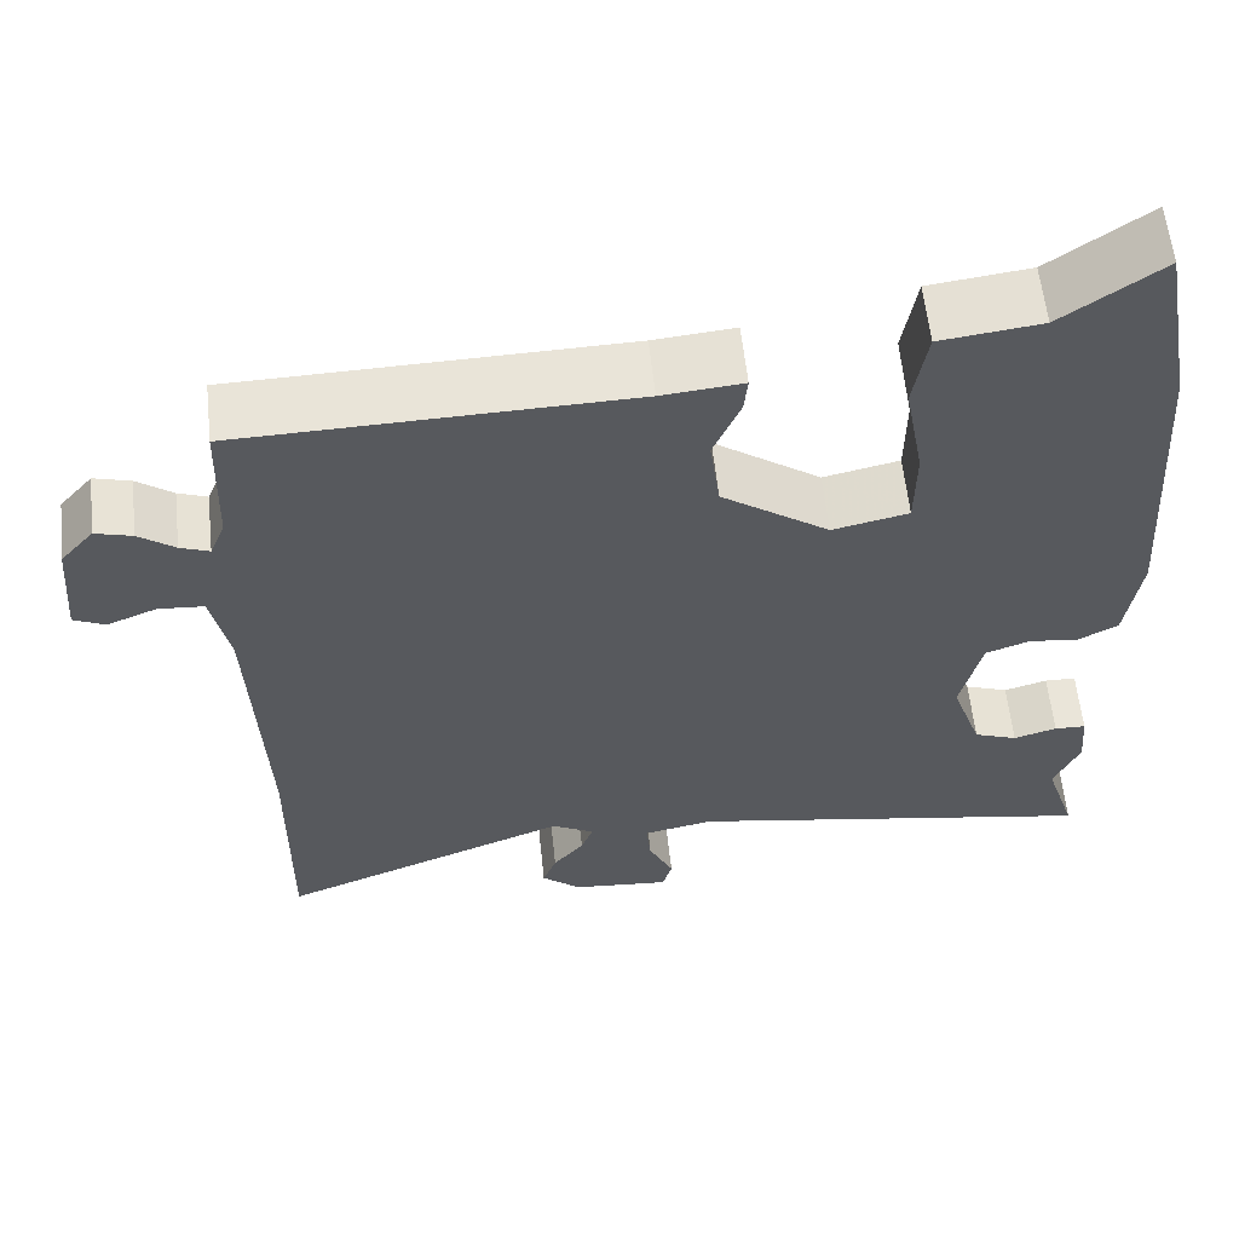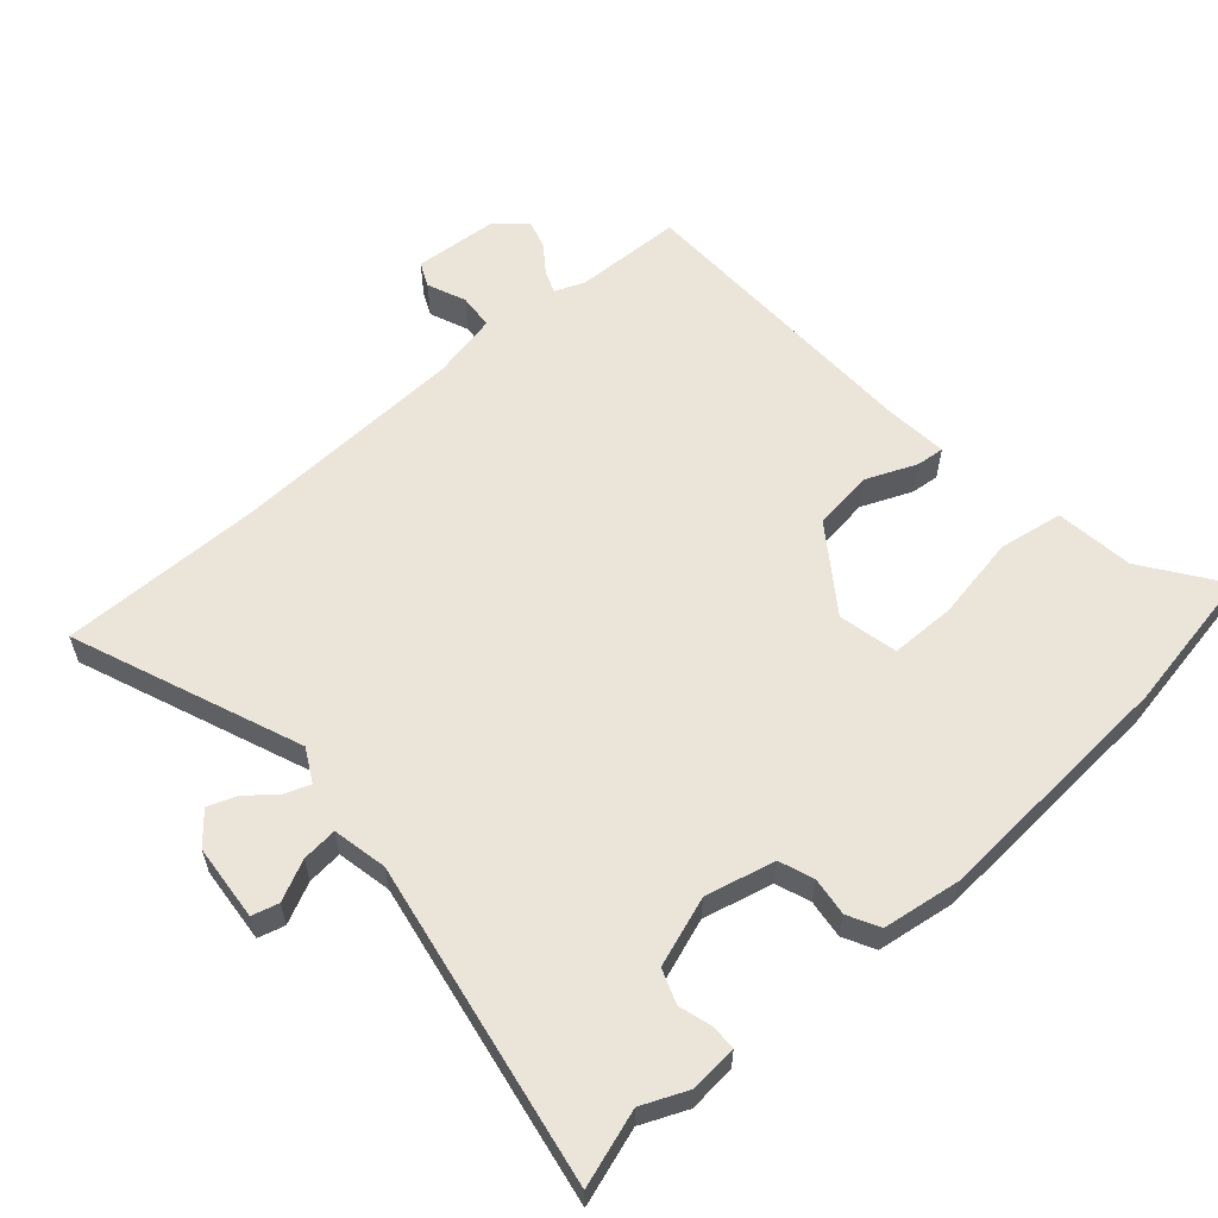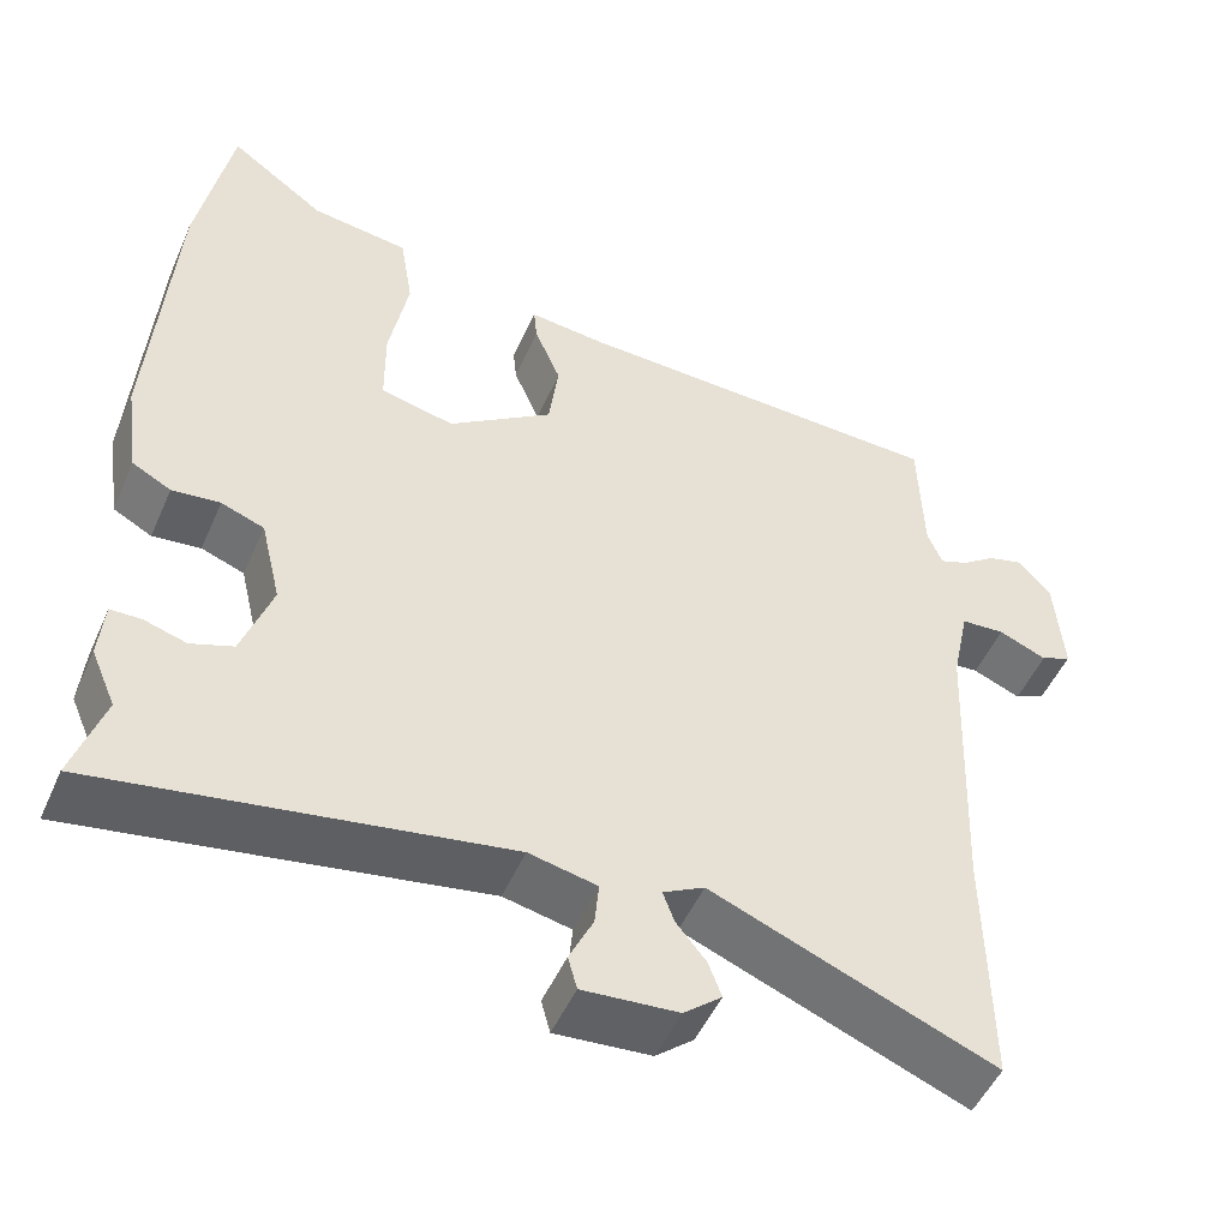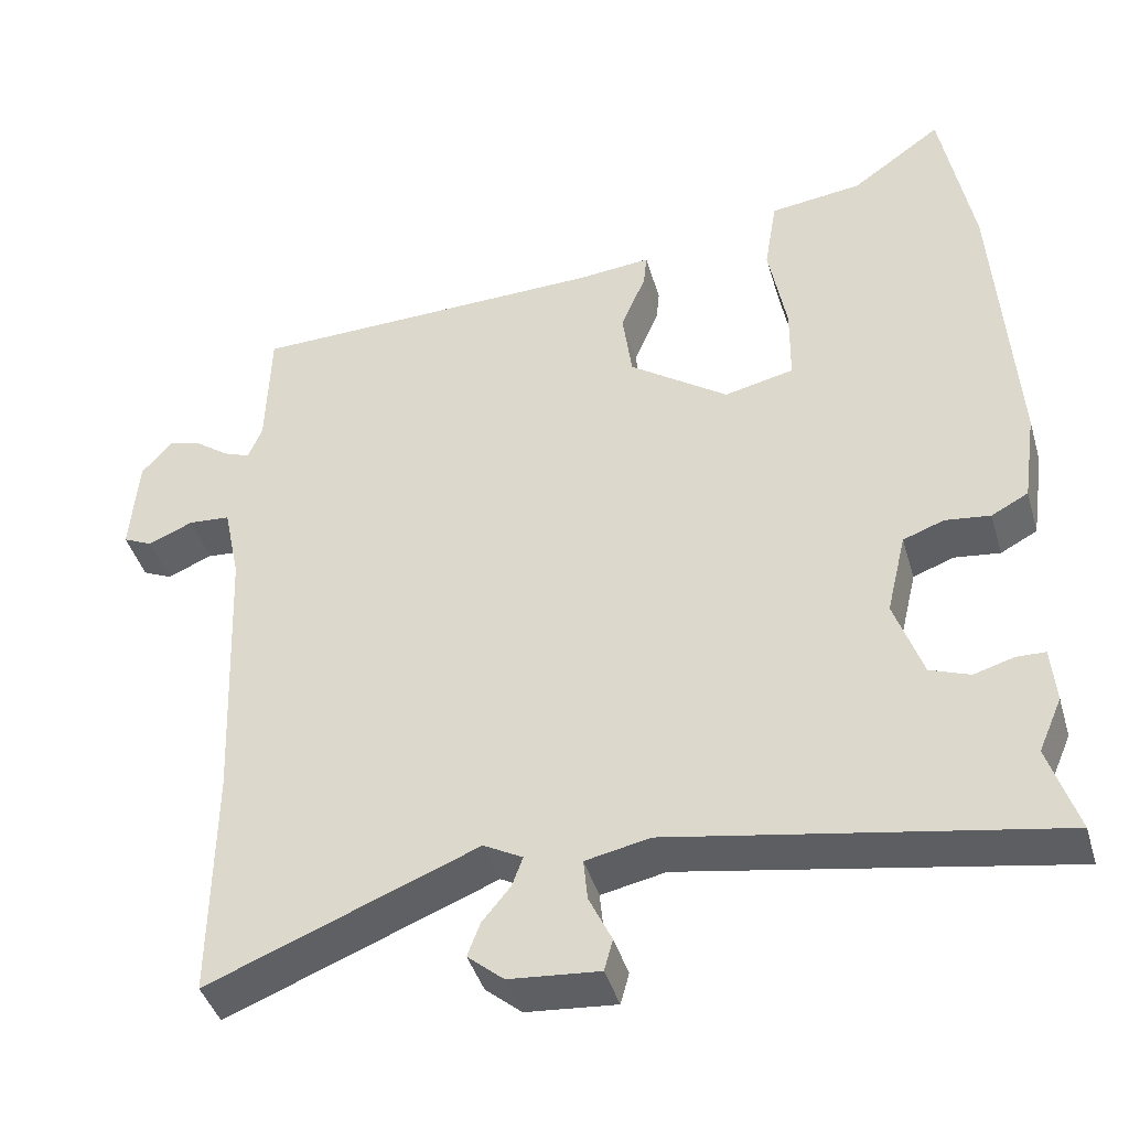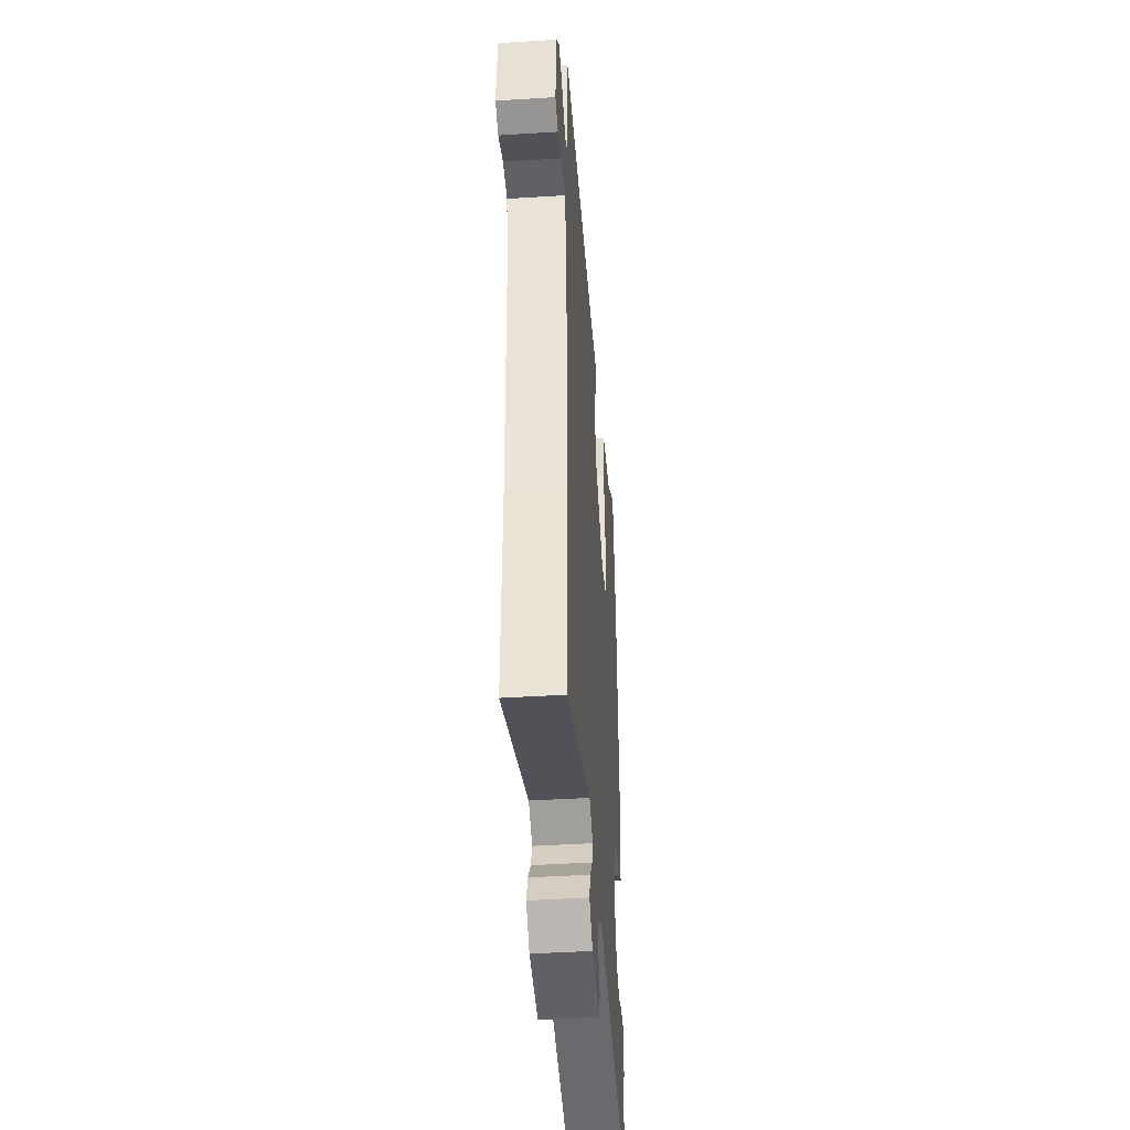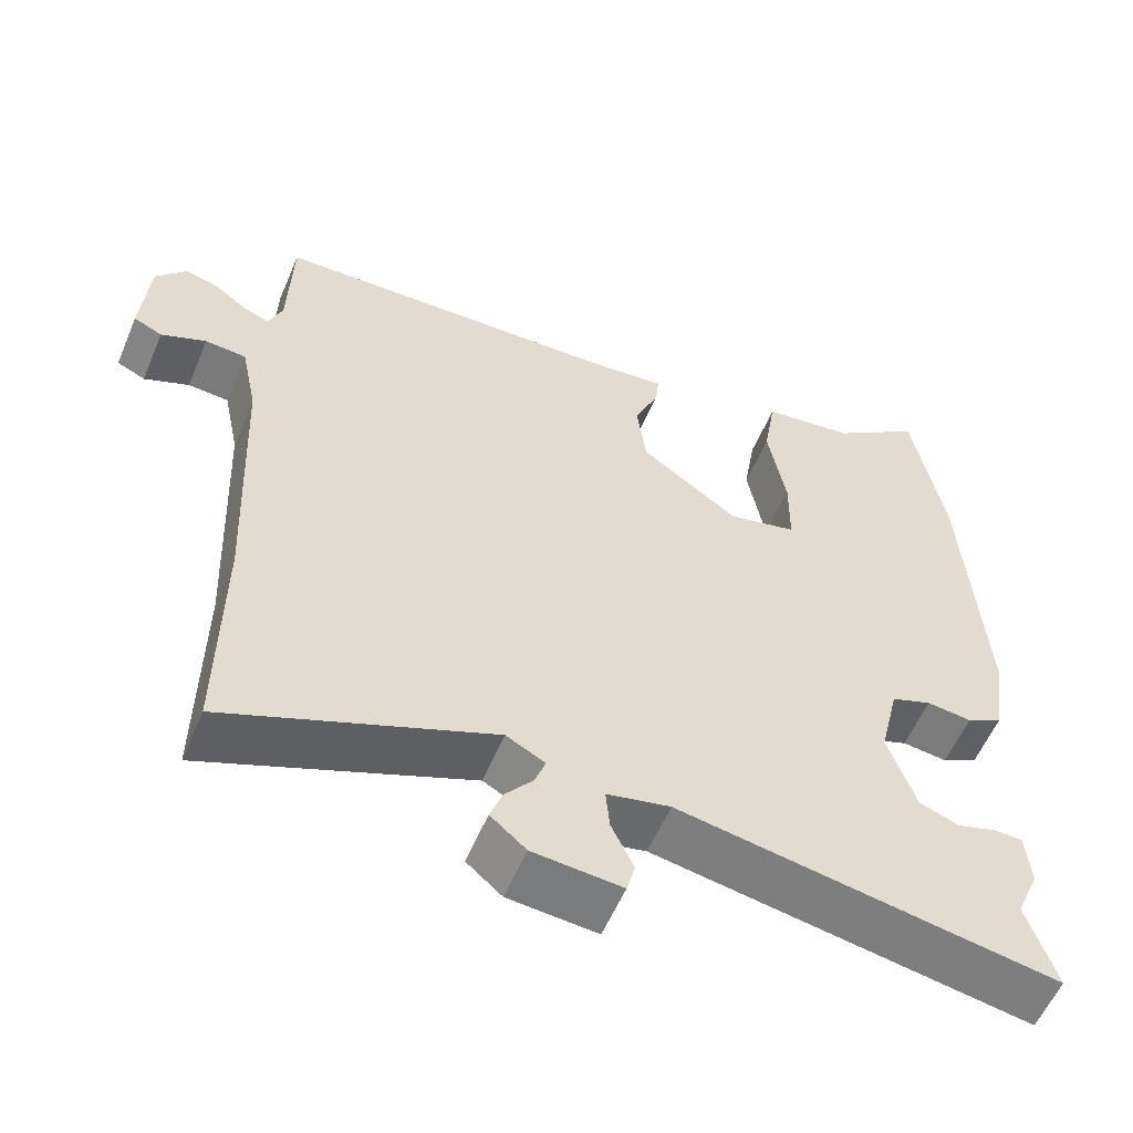
<metadata>
{"format":"obj","ext":"obj","renderer":"f3d","projection":"perspective","resolution":1024,"background":"white","views":[{"elev":59.5,"azim":173.9,"up":"+Z"},{"elev":59.2,"azim":-131.3,"up":"+Y"},{"elev":-50.5,"azim":-23.4,"up":"+Z"},{"elev":-42.2,"azim":-164.0,"up":"+Z"},{"elev":-43.2,"azim":94.3,"up":"+Z"},{"elev":-57.0,"azim":157.3,"up":"+Z"}]}
</metadata>
<code>
v 0.498 0.07 -0.318
v 0.501 0.07 -0.619
v 0.159 0.07 -0.483
v 0.109 0.07 -0.51
v 0.123 0.07 -0.548
v 0.159 0.07 -0.592
v 0.175 0.07 -0.635
v 0.129 0.07 -0.674
v 0.014 0.07 -0.684
v 0.003 0.07 -0.644
v 0.032 0.07 -0.583
v 0.037 0.07 -0.53
v -0.045 0.07 -0.513
v -0.532 0.07 -0.599
v -0.495 0.07 -0.485
v -0.525 0.07 -0.416
v -0.519 0.07 -0.345
v -0.482 0.07 -0.344
v -0.431 0.07 -0.359
v -0.38 0.07 -0.34
v -0.344 0.07 -0.236
v -0.369 0.07 -0.131
v -0.421 0.07 -0.112
v -0.479 0.07 -0.119
v -0.526 0.07 -0.094
v -0.543 0.07 0.024
v -0.518 0.07 0.401
v -0.478 0.07 0.621
v -0.362 0.07 0.538
v -0.244 0.07 0.523
v -0.228 0.07 0.426
v -0.251 0.07 0.3
v -0.25 0.07 0.201
v -0.161 0.07 0.181
v -0.035 0.07 0.27
v -0.023 0.07 0.361
v -0.055 0.07 0.437
v -0.059 0.07 0.479
v 0.036 0.07 0.47
v 0.491 0.07 0.459
v 0.496 0.07 0.296
v 0.514 0.07 0.252
v 0.548 0.07 0.265
v 0.59 0.07 0.296
v 0.633 0.07 0.308
v 0.672 0.07 0.263
v 0.682 0.07 0.137
v 0.645 0.07 0.12
v 0.587 0.07 0.144
v 0.534 0.07 0.14
v 0.513 0.07 0.04
v 0.498 0 -0.318
v 0.501 0 -0.619
v 0.159 0 -0.483
v 0.109 0 -0.51
v 0.123 0 -0.548
v 0.159 0 -0.592
v 0.175 0 -0.635
v 0.129 0 -0.674
v 0.014 0 -0.684
v 0.003 0 -0.644
v 0.032 0 -0.583
v 0.037 0 -0.53
v -0.045 0 -0.513
v -0.532 0 -0.599
v -0.495 0 -0.485
v -0.525 0 -0.416
v -0.519 0 -0.345
v -0.482 0 -0.344
v -0.431 0 -0.359
v -0.38 0 -0.34
v -0.344 0 -0.236
v -0.369 0 -0.131
v -0.421 0 -0.112
v -0.479 0 -0.119
v -0.526 0 -0.094
v -0.543 0 0.024
v -0.518 0 0.401
v -0.478 0 0.621
v -0.362 0 0.538
v -0.244 0 0.523
v -0.228 0 0.426
v -0.251 0 0.3
v -0.25 0 0.201
v -0.161 0 0.181
v -0.035 0 0.27
v -0.023 0 0.361
v -0.055 0 0.437
v -0.059 0 0.479
v 0.036 0 0.47
v 0.491 0 0.459
v 0.496 0 0.296
v 0.514 0 0.252
v 0.548 0 0.265
v 0.59 0 0.296
v 0.633 0 0.308
v 0.672 0 0.263
v 0.682 0 0.137
v 0.645 0 0.12
v 0.587 0 0.144
v 0.534 0 0.14
v 0.513 0 0.04
f 47 48 49
f 46 47 49
f 45 46 49
f 44 45 49
f 43 44 49
f 42 43 49 50
f 41 42 50 51
f 39 40 41
f 41 51 1
f 39 41 1
f 38 39 1
f 37 38 1
f 36 37 1
f 29 30 31 32
f 29 32 33
f 28 29 33
f 27 28 33
f 26 27 33
f 25 26 33
f 24 25 33
f 23 24 33
f 22 23 33 34
f 17 18 19
f 16 17 19
f 15 16 19
f 15 19 20
f 14 15 20
f 13 14 20
f 12 13 20 21
f 9 10 11
f 8 9 11
f 7 8 11
f 6 7 11
f 5 6 11
f 4 5 11 12
f 22 34 35
f 21 22 35
f 12 21 35
f 4 12 35
f 3 4 35
f 3 35 36
f 2 3 36
f 1 2 36
f 100 99 98
f 100 98 97
f 100 97 96
f 100 96 95
f 100 95 94
f 101 100 94 93
f 102 101 93 92
f 92 91 90
f 52 102 92
f 52 92 90
f 52 90 89
f 52 89 88
f 52 88 87
f 83 82 81 80
f 84 83 80
f 84 80 79
f 84 79 78
f 84 78 77
f 84 77 76
f 84 76 75
f 84 75 74
f 85 84 74 73
f 70 69 68
f 70 68 67
f 70 67 66
f 71 70 66
f 71 66 65
f 71 65 64
f 72 71 64 63
f 62 61 60
f 62 60 59
f 62 59 58
f 62 58 57
f 62 57 56
f 63 62 56 55
f 86 85 73
f 86 73 72
f 86 72 63
f 86 63 55
f 86 55 54
f 87 86 54
f 87 54 53
f 87 53 52
f 1 52 53 2
f 2 53 54 3
f 3 54 55 4
f 4 55 56 5
f 5 56 57 6
f 6 57 58 7
f 7 58 59 8
f 8 59 60 9
f 9 60 61 10
f 10 61 62 11
f 11 62 63 12
f 12 63 64 13
f 13 64 65 14
f 14 65 66 15
f 15 66 67 16
f 16 67 68 17
f 17 68 69 18
f 18 69 70 19
f 19 70 71 20
f 20 71 72 21
f 21 72 73 22
f 22 73 74 23
f 23 74 75 24
f 24 75 76 25
f 25 76 77 26
f 26 77 78 27
f 27 78 79 28
f 28 79 80 29
f 29 80 81 30
f 30 81 82 31
f 31 82 83 32
f 32 83 84 33
f 33 84 85 34
f 34 85 86 35
f 35 86 87 36
f 36 87 88 37
f 37 88 89 38
f 38 89 90 39
f 39 90 91 40
f 40 91 92 41
f 41 92 93 42
f 42 93 94 43
f 43 94 95 44
f 44 95 96 45
f 45 96 97 46
f 46 97 98 47
f 47 98 99 48
f 48 99 100 49
f 49 100 101 50
f 50 101 102 51
f 51 102 52 1

</code>
